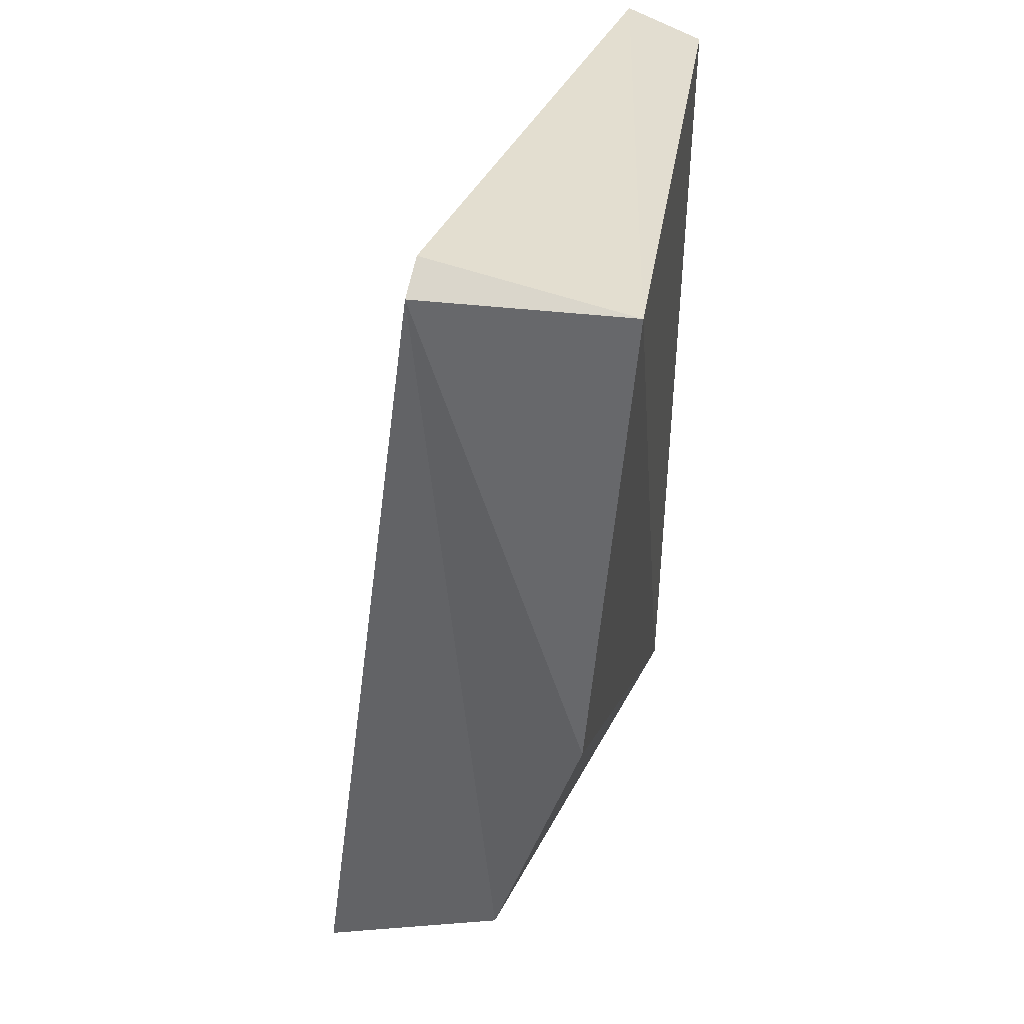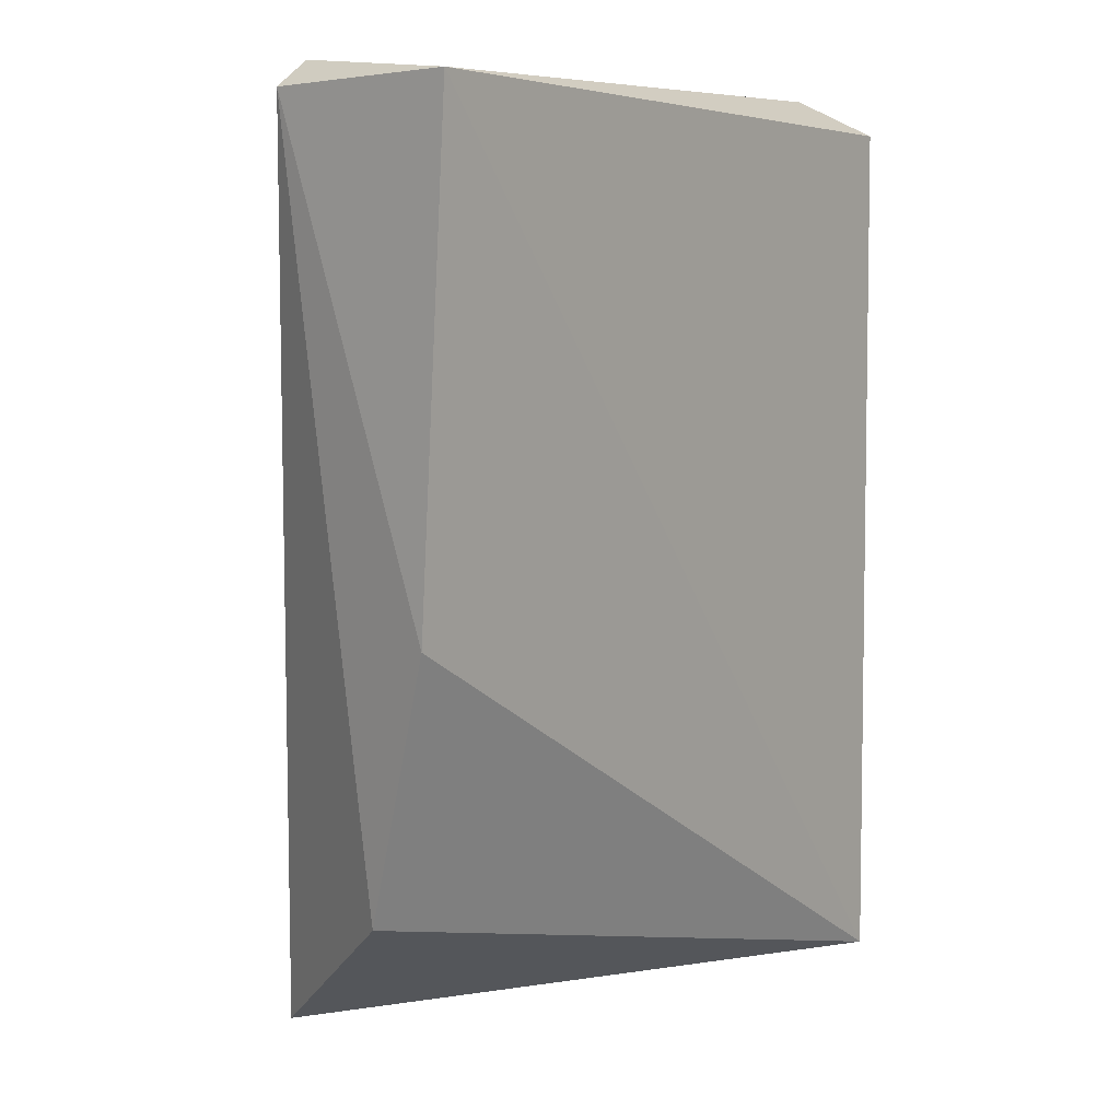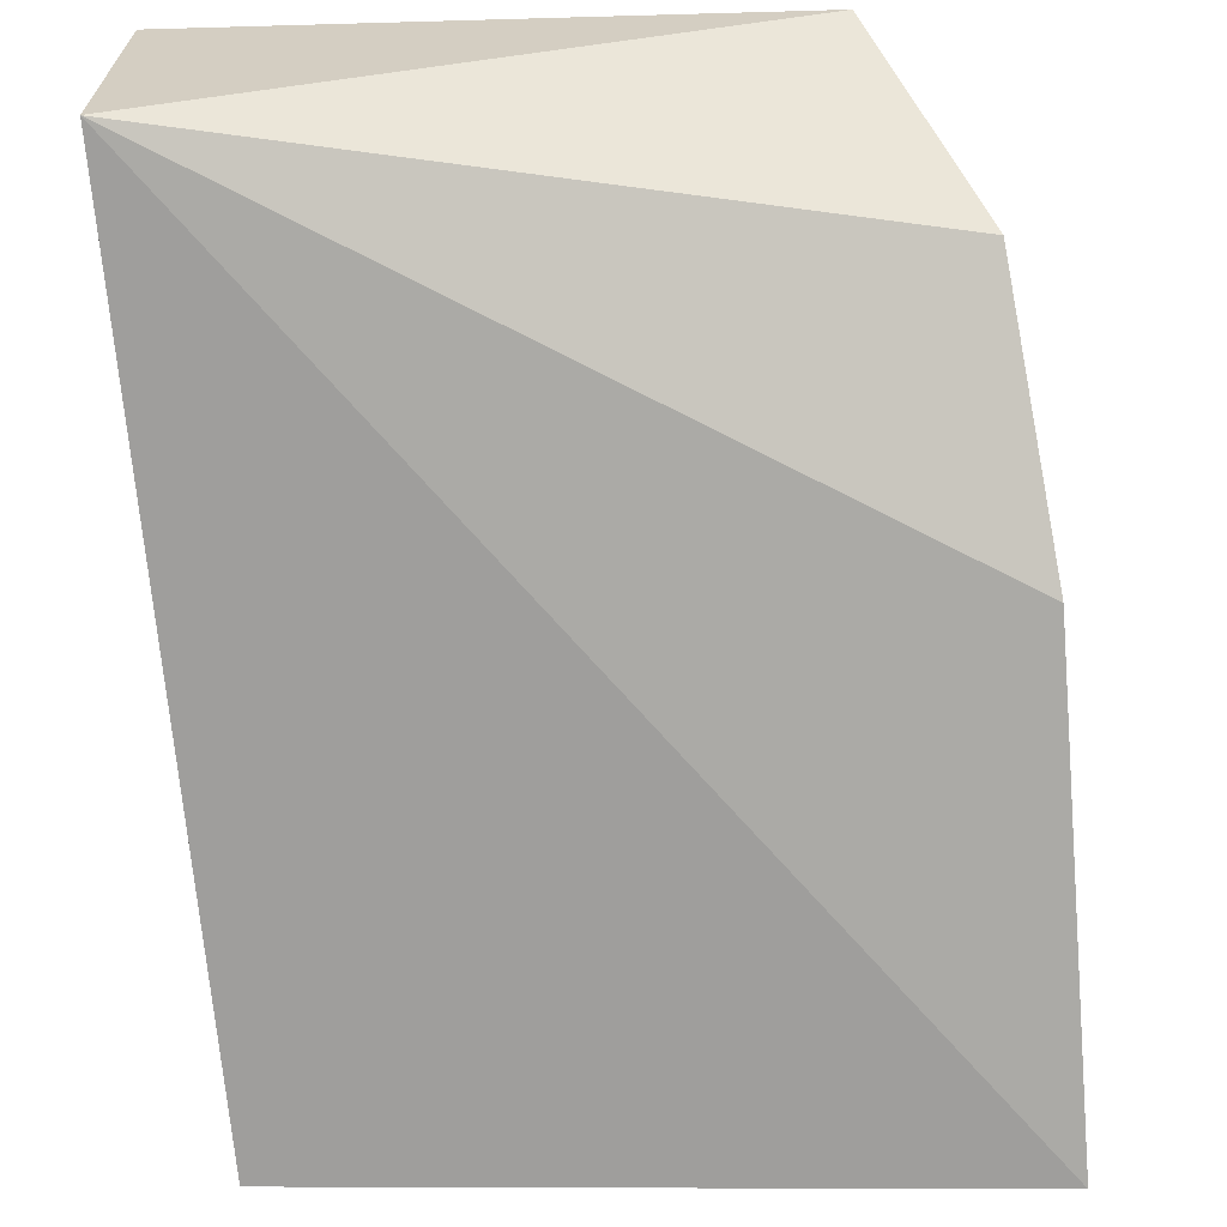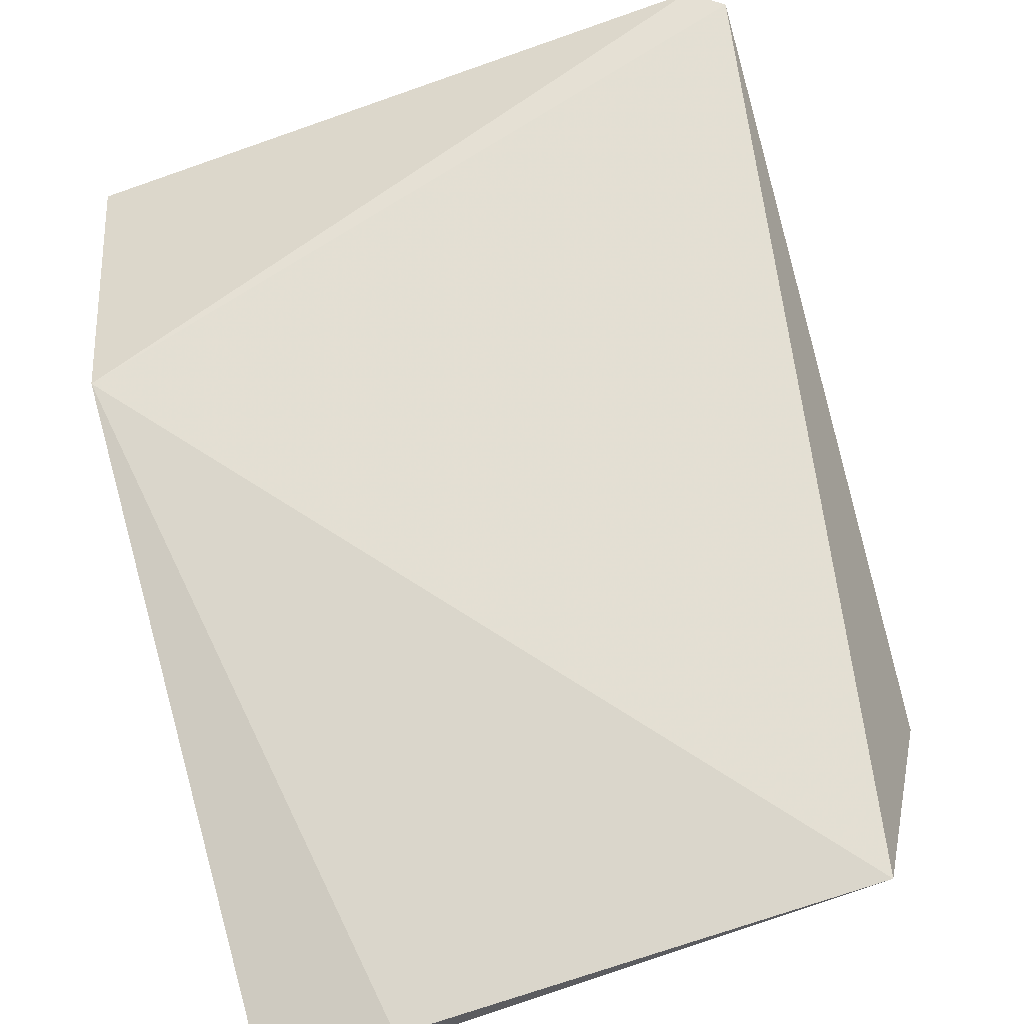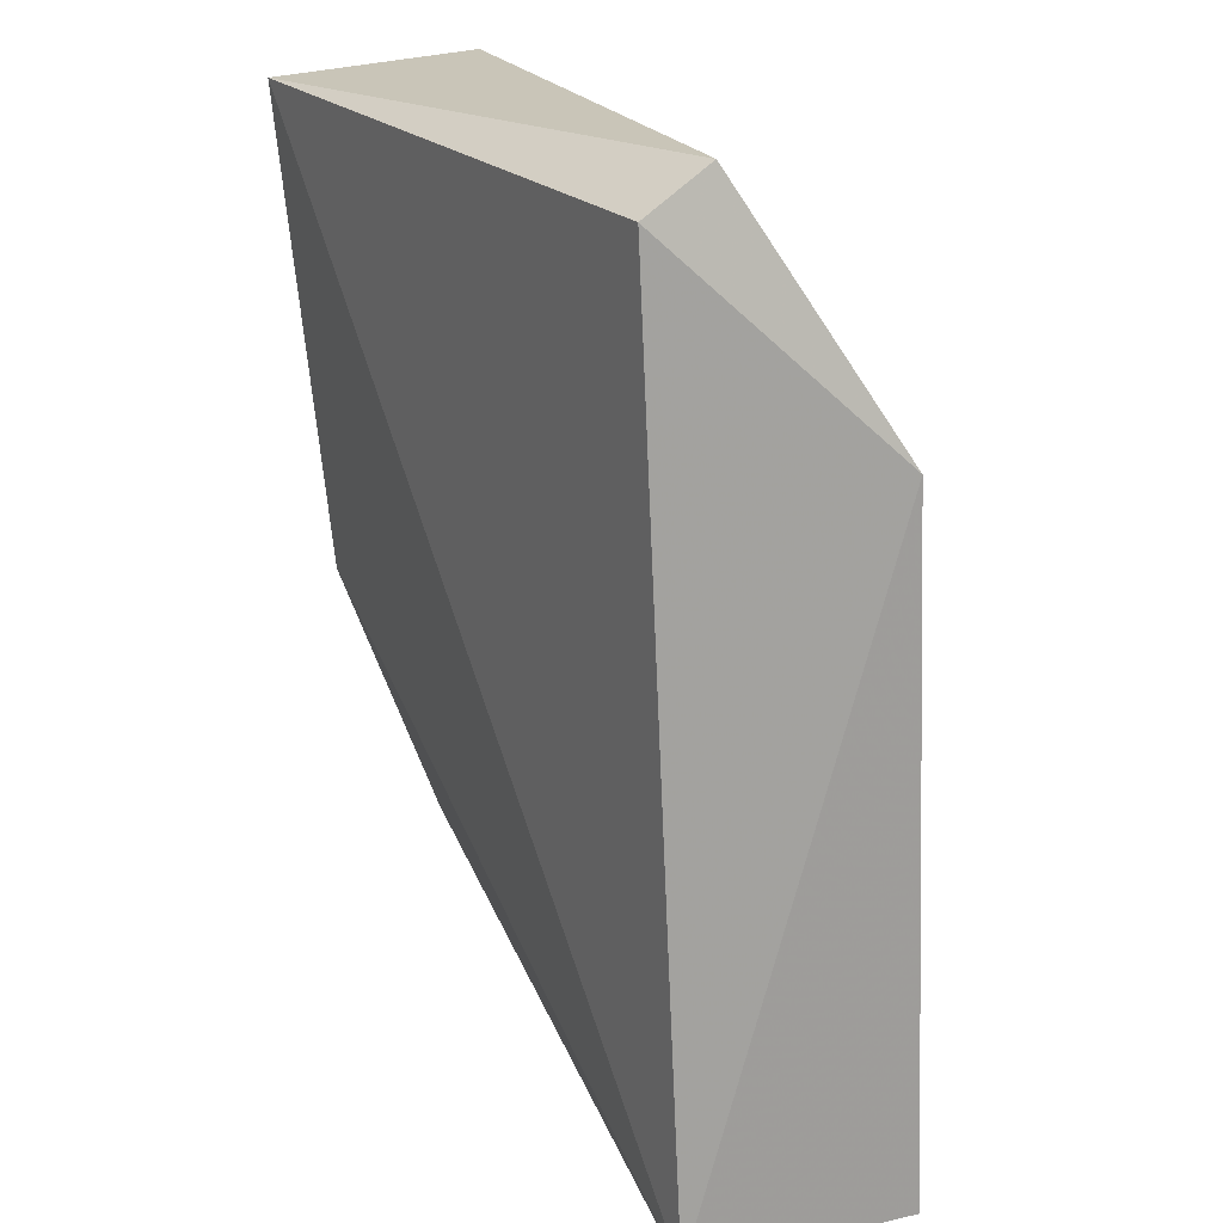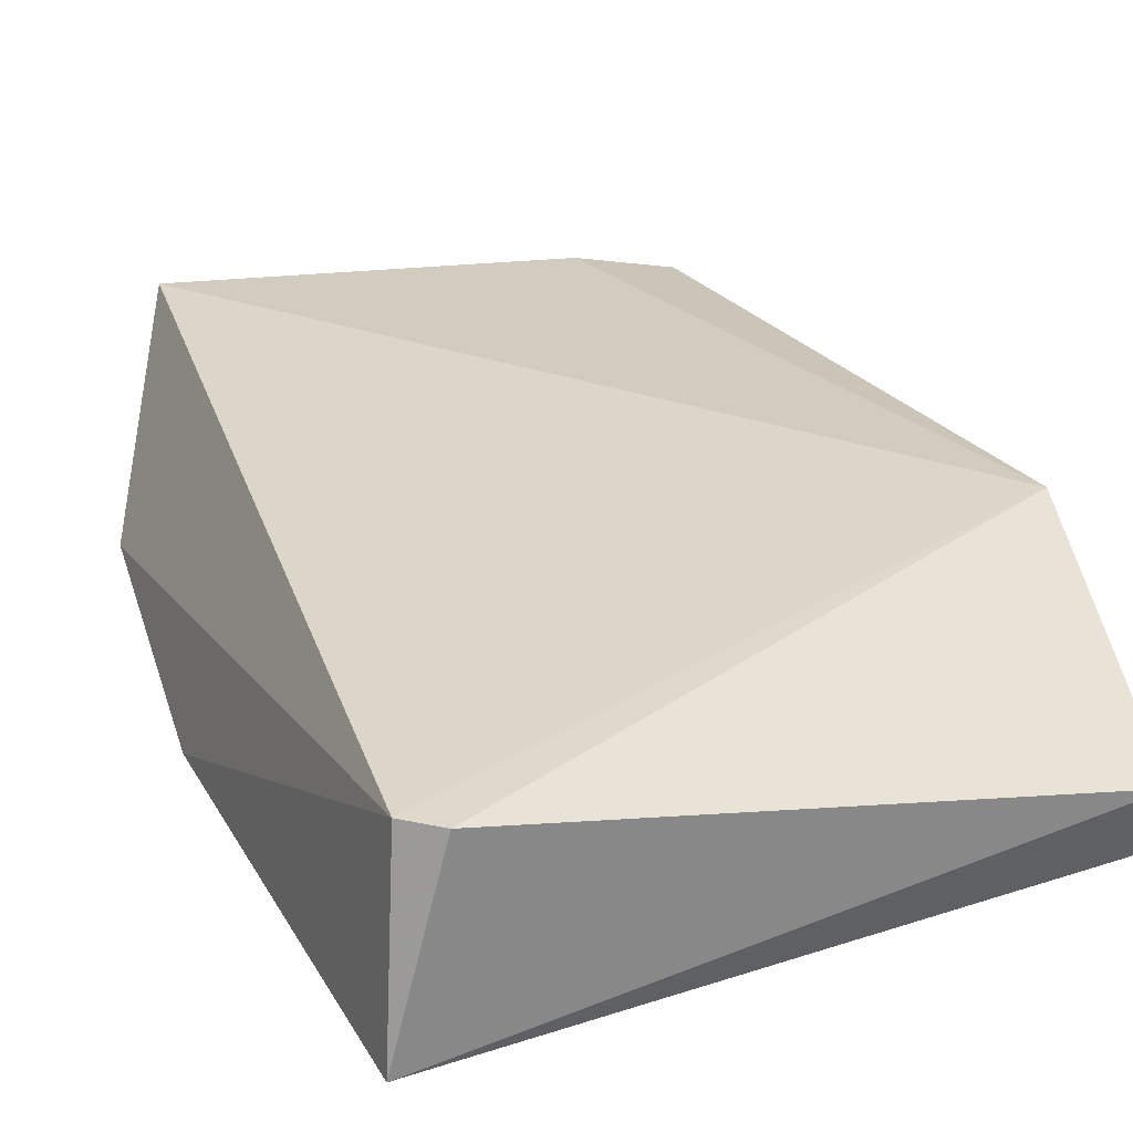
<metadata>
{"format":"obj","ext":"obj","renderer":"f3d","projection":"perspective","resolution":1024,"background":"white","views":[{"elev":33.7,"azim":-80.7,"up":"+Z"},{"elev":6.7,"azim":-51.4,"up":"+Z"},{"elev":-69.9,"azim":-177.4,"up":"+Y"},{"elev":74.9,"azim":164.1,"up":"+Y"},{"elev":19.2,"azim":61.3,"up":"+Z"},{"elev":21.6,"azim":-26.2,"up":"+Y"}]}
</metadata>
<code>
v 0.0274 0.007638 0.09228
v 0.02854 0.002695 0.08985
v 0.03075 0.01998 0.03194
v -0.006284 0.02371 0.03316
v -0.0159 0.001719 0.09143
v 0.03064 0.01821 0.07583
v 0.03112 0.004122 0.0334
v 0.02284 0.02177 0.03264
v -0.01302 0.01466 0.0927
v -0.01258 0.01058 0.04254
v -0.01515 0.01493 0.09108
v -0.0148 0.004605 0.05982
f 5 2 1
f 6 1 2
f 7 2 5
f 7 6 2
f 7 3 6
f 7 4 3
f 8 6 3
f 8 3 4
f 8 4 6
f 9 5 1
f 9 1 6
f 10 4 7
f 11 9 6
f 11 6 4
f 11 4 10
f 11 5 9
f 12 10 7
f 12 7 5
f 12 11 10
f 12 5 11

</code>
